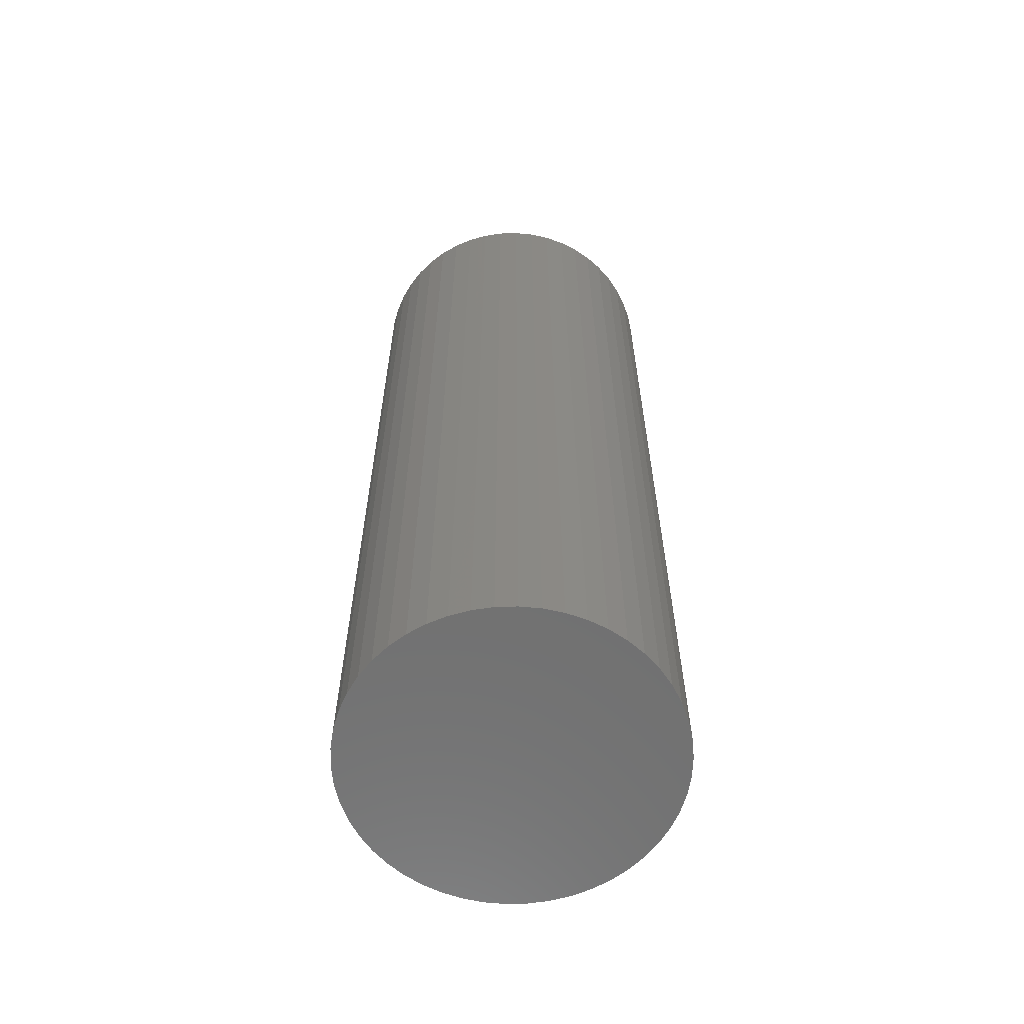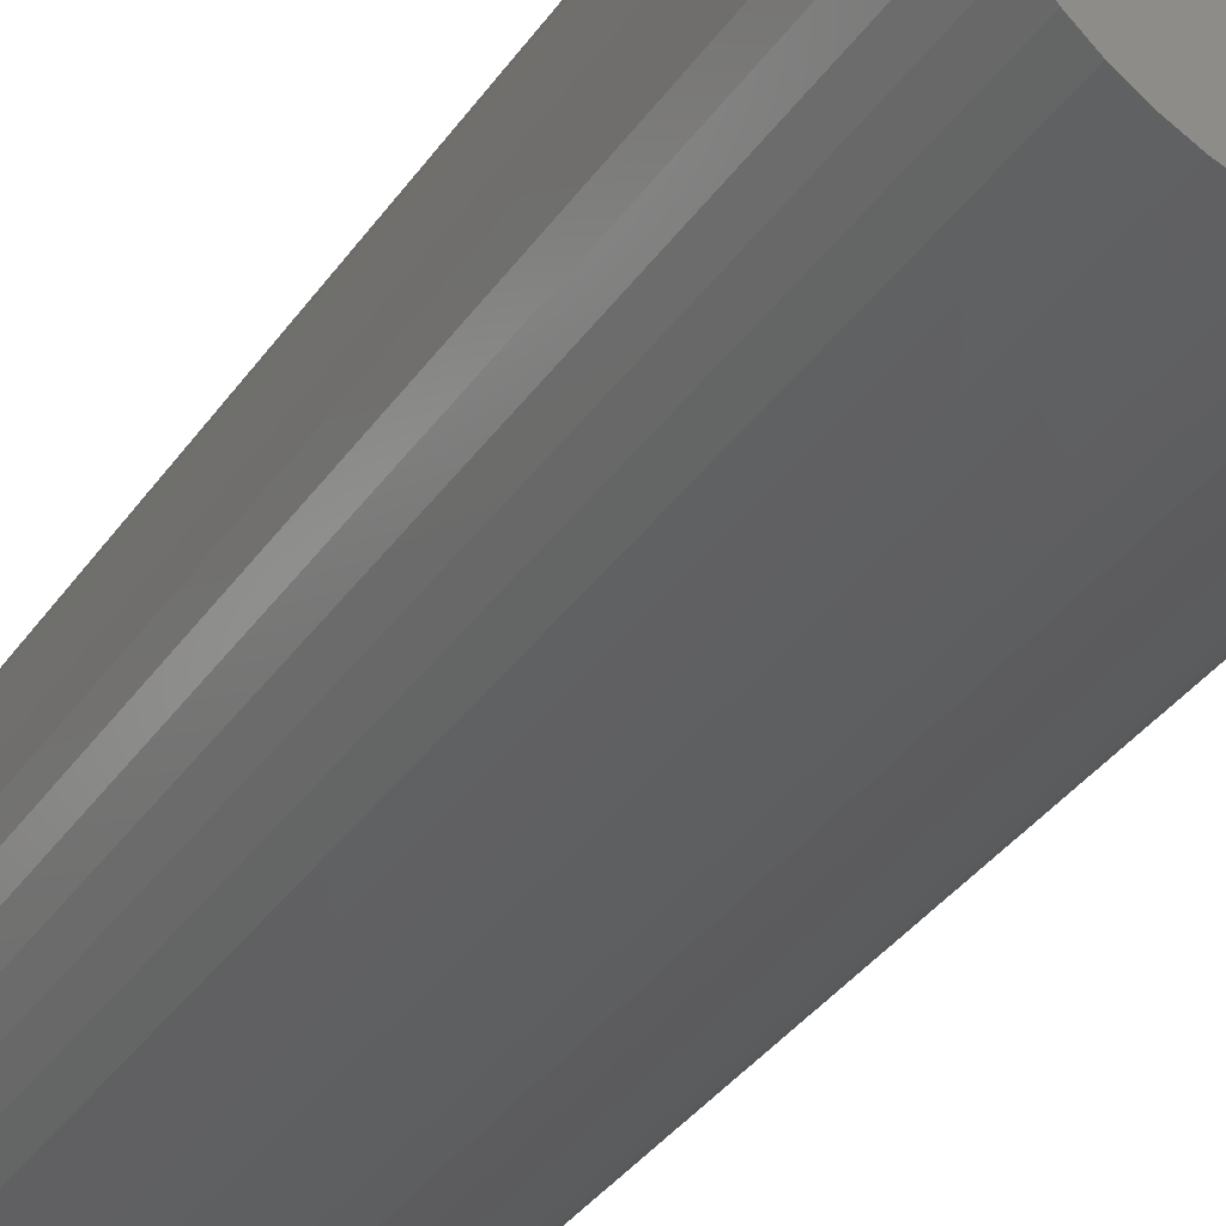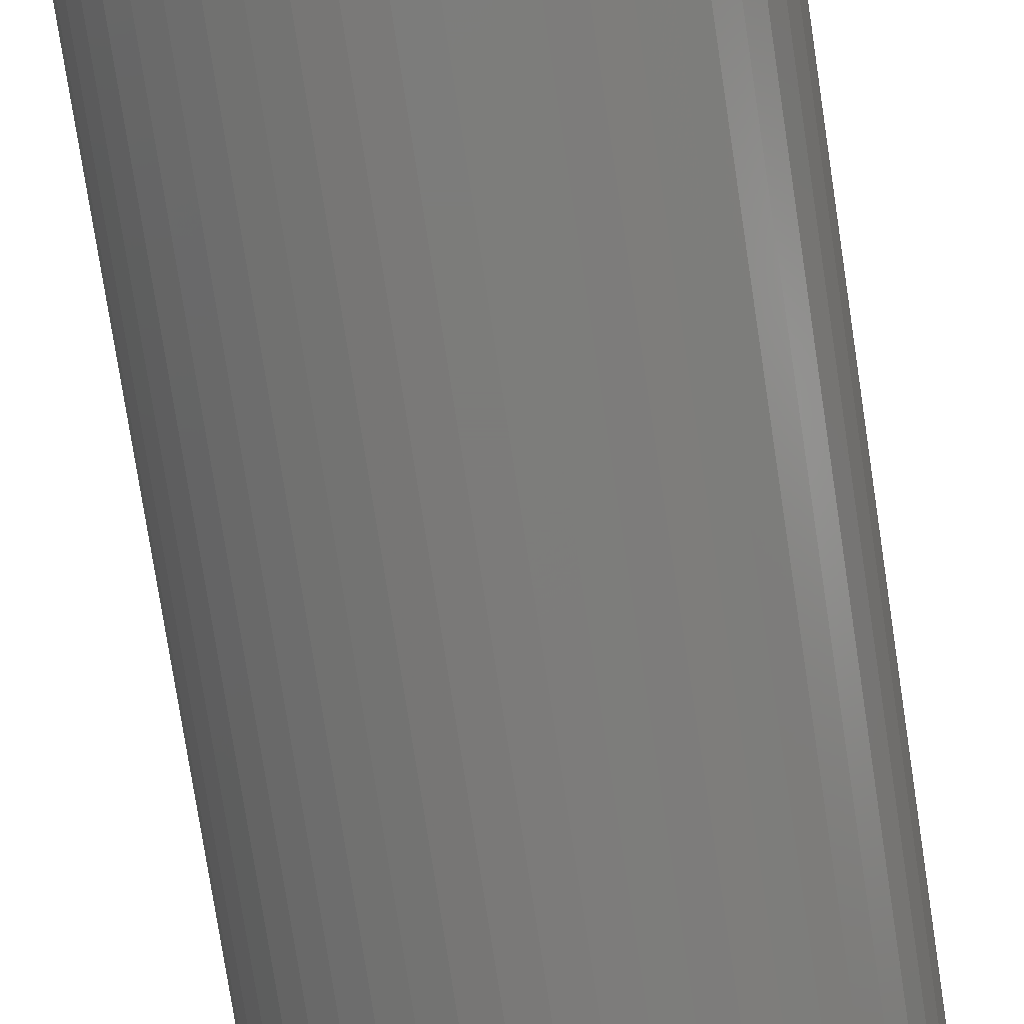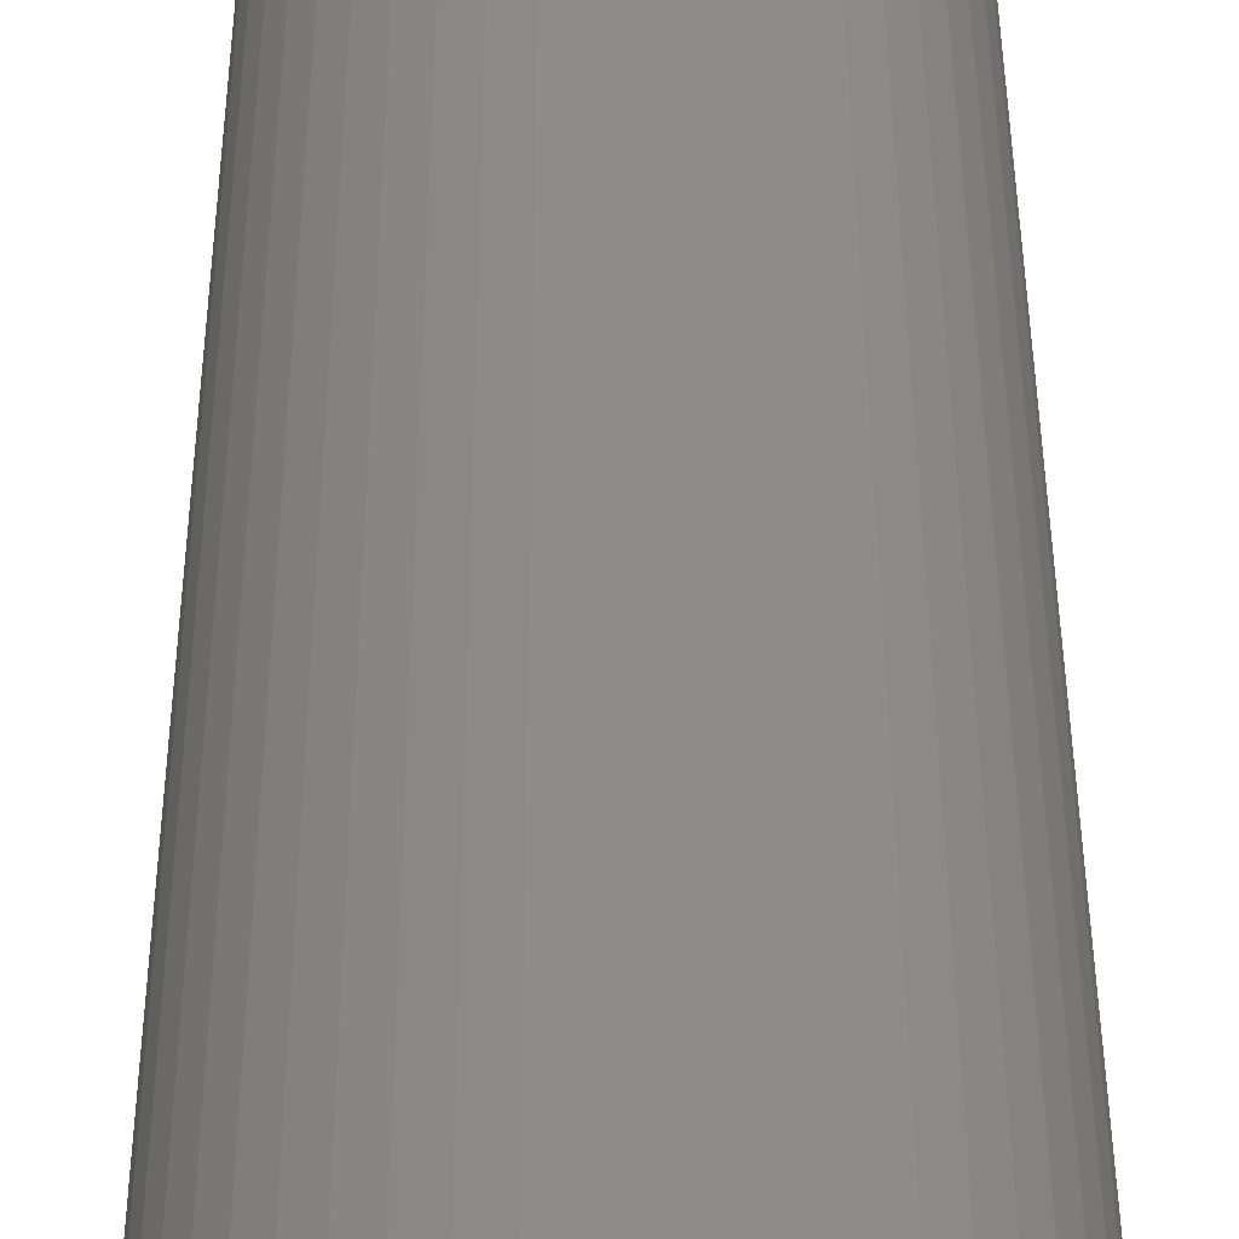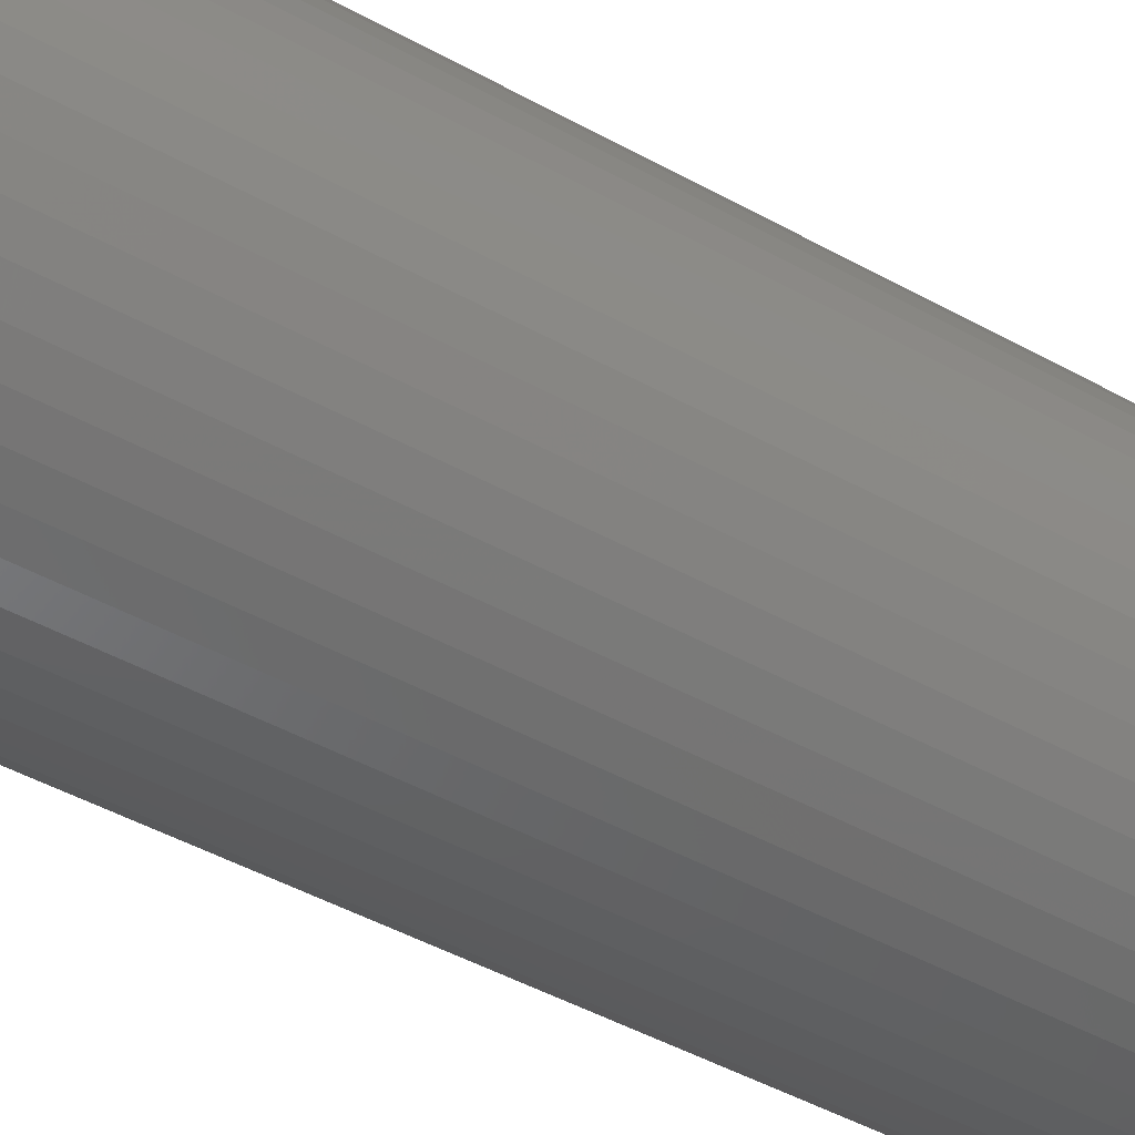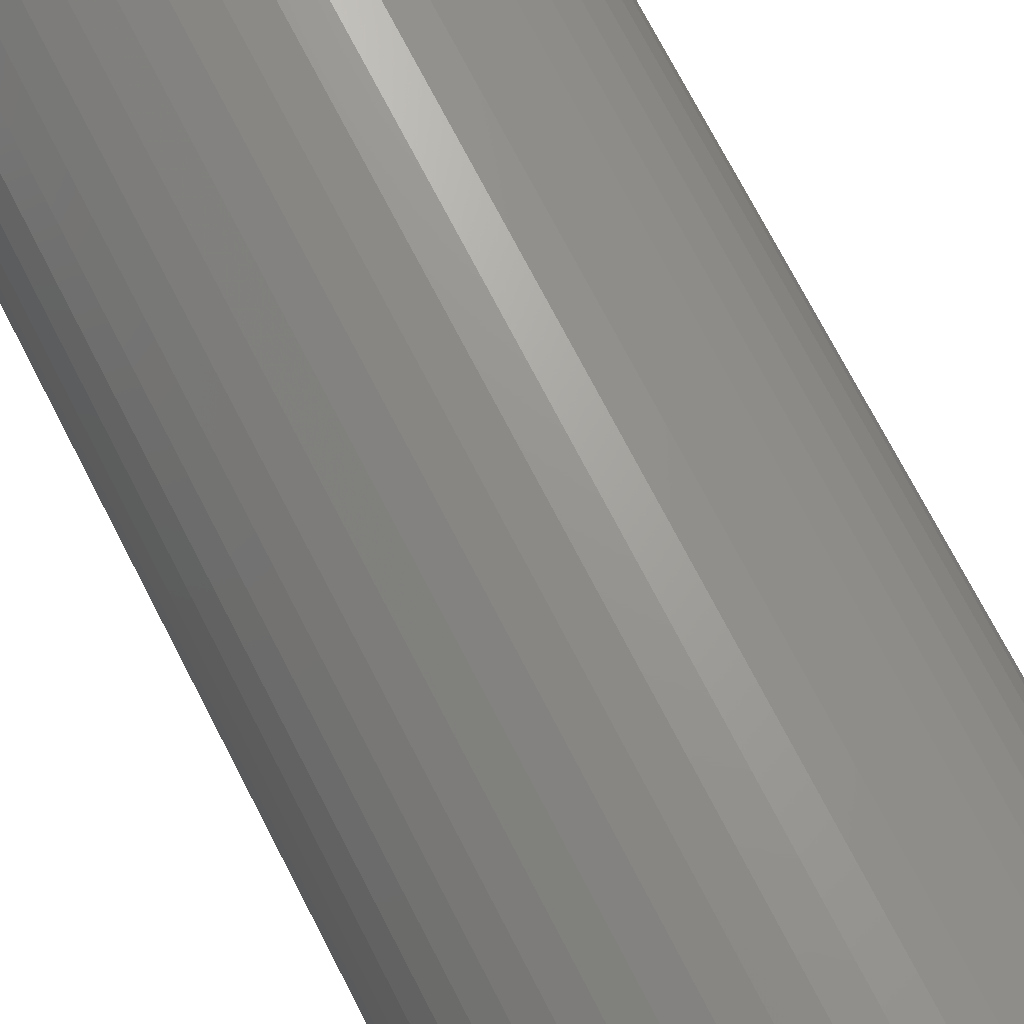
<metadata>
{"format":"stl","ext":"stl","renderer":"f3d","projection":"perspective","resolution":1024,"background":"white","views":[{"elev":-62.0,"azim":-142.3,"up":"+Z"},{"elev":-34.6,"azim":150.6,"up":"+Y"},{"elev":-75.0,"azim":8.6,"up":"+Y"},{"elev":40.0,"azim":179.8,"up":"+Y"},{"elev":-43.7,"azim":56.4,"up":"+Y"},{"elev":70.7,"azim":153.0,"up":"+Y"}]}
</metadata>
<code>
# stl→obj: 100 verts, 196 faces
v 16.35 0 48
v 16.22 2.049 -48
v 16.22 2.049 48
v 16.35 0 -48
v 1.027 16.32 -48
v -1.027 16.32 48
v 1.027 16.32 48
v -1.027 16.32 -48
v 16.22 -2.049 48
v 15.84 4.066 48
v 15.84 -4.066 48
v 15.2 6.019 48
v 15.2 -6.019 48
v 14.33 7.877 48
v 14.33 -7.877 48
v 13.23 9.61 48
v 13.23 -9.61 48
v 11.92 11.19 48
v 11.92 -11.19 48
v 10.42 12.6 48
v 10.42 -12.6 48
v 8.761 13.8 48
v 8.761 -13.8 48
v 6.961 14.79 48
v 6.961 -14.79 48
v 5.052 15.55 48
v 5.052 -15.55 48
v 3.064 16.06 48
v 3.064 -16.06 48
v 1.027 -16.32 48
v -1.027 -16.32 48
v -3.064 16.06 48
v -3.064 -16.06 48
v -5.052 15.55 48
v -5.052 -15.55 48
v -6.961 14.79 48
v -6.961 -14.79 48
v -8.761 13.8 48
v -8.761 -13.8 48
v -10.42 12.6 48
v -10.42 -12.6 48
v -11.92 11.19 48
v -11.92 -11.19 48
v -13.23 9.61 48
v -13.23 -9.61 48
v -14.33 7.877 48
v -14.33 -7.877 48
v -15.2 6.019 48
v -15.2 -6.019 48
v -15.84 4.066 48
v -15.84 -4.066 48
v -16.22 2.049 48
v -16.22 -2.049 48
v -16.35 0 48
v 13.23 -9.61 -48
v 11.92 -11.19 -48
v 11.92 11.19 -48
v 10.42 12.6 -48
v 16.22 -2.049 -48
v 15.84 -4.066 -48
v 15.84 4.066 -48
v 15.2 -6.019 -48
v 15.2 6.019 -48
v 14.33 -7.877 -48
v 14.33 7.877 -48
v 13.23 9.61 -48
v 10.42 -12.6 -48
v 8.761 -13.8 -48
v 8.761 13.8 -48
v 6.961 -14.79 -48
v 6.961 14.79 -48
v 5.052 -15.55 -48
v 5.052 15.55 -48
v 3.064 -16.06 -48
v 3.064 16.06 -48
v 1.027 -16.32 -48
v -1.027 -16.32 -48
v -3.064 -16.06 -48
v -3.064 16.06 -48
v -5.052 -15.55 -48
v -5.052 15.55 -48
v -6.961 -14.79 -48
v -6.961 14.79 -48
v -8.761 -13.8 -48
v -8.761 13.8 -48
v -10.42 -12.6 -48
v -10.42 12.6 -48
v -11.92 -11.19 -48
v -11.92 11.19 -48
v -13.23 -9.61 -48
v -13.23 9.61 -48
v -14.33 -7.877 -48
v -14.33 7.877 -48
v -15.2 -6.019 -48
v -15.2 6.019 -48
v -15.84 -4.066 -48
v -15.84 4.066 -48
v -16.22 -2.049 -48
v -16.22 2.049 -48
v -16.35 0 -48
f 1 2 3
f 2 1 4
f 5 6 7
f 6 5 8
f 3 9 1
f 10 9 3
f 10 11 9
f 12 11 10
f 12 13 11
f 14 13 12
f 14 15 13
f 16 15 14
f 16 17 15
f 18 17 16
f 18 19 17
f 20 19 18
f 20 21 19
f 22 21 20
f 22 23 21
f 24 23 22
f 24 25 23
f 26 25 24
f 26 27 25
f 28 27 26
f 28 29 27
f 7 29 28
f 7 30 29
f 6 30 7
f 6 31 30
f 32 31 6
f 32 33 31
f 34 33 32
f 34 35 33
f 36 35 34
f 36 37 35
f 38 37 36
f 38 39 37
f 40 39 38
f 40 41 39
f 42 41 40
f 42 43 41
f 44 43 42
f 44 45 43
f 46 45 44
f 46 47 45
f 48 47 46
f 48 49 47
f 50 49 48
f 50 51 49
f 52 51 50
f 52 53 51
f 53 52 54
f 19 55 17
f 55 19 56
f 57 20 18
f 20 57 58
f 59 2 4
f 60 2 59
f 60 61 2
f 62 61 60
f 62 63 61
f 64 63 62
f 64 65 63
f 55 65 64
f 55 66 65
f 56 66 55
f 56 57 66
f 67 57 56
f 67 58 57
f 68 58 67
f 68 69 58
f 70 69 68
f 70 71 69
f 72 71 70
f 72 73 71
f 74 73 72
f 74 75 73
f 76 75 74
f 76 5 75
f 77 5 76
f 77 8 5
f 78 8 77
f 78 79 8
f 80 79 78
f 80 81 79
f 82 81 80
f 82 83 81
f 84 83 82
f 84 85 83
f 86 85 84
f 86 87 85
f 88 87 86
f 88 89 87
f 90 89 88
f 90 91 89
f 92 91 90
f 92 93 91
f 94 93 92
f 94 95 93
f 96 95 94
f 96 97 95
f 98 97 96
f 98 99 97
f 99 98 100
f 87 42 40
f 42 87 89
f 81 36 34
f 36 81 83
f 12 65 14
f 65 12 63
f 14 66 16
f 66 14 65
f 71 26 24
f 26 71 73
f 58 22 20
f 22 58 69
f 95 46 93
f 46 95 48
f 91 42 89
f 42 91 44
f 8 32 6
f 32 8 79
f 13 60 11
f 60 13 62
f 70 23 25
f 23 70 68
f 10 63 12
f 63 10 61
f 3 61 10
f 61 3 2
f 73 28 26
f 28 73 75
f 97 48 95
f 48 97 50
f 100 52 99
f 52 100 54
f 83 38 36
f 38 83 85
f 9 4 1
f 4 9 59
f 15 62 13
f 62 15 64
f 88 41 43
f 41 88 86
f 92 49 94
f 49 92 47
f 88 45 90
f 45 88 43
f 98 54 100
f 54 98 53
f 77 30 31
f 30 77 76
f 68 21 23
f 21 68 67
f 16 57 18
f 57 16 66
f 75 7 28
f 7 75 5
f 69 24 22
f 24 69 71
f 93 44 91
f 44 93 46
f 99 50 97
f 50 99 52
f 85 40 38
f 40 85 87
f 79 34 32
f 34 79 81
f 17 64 15
f 64 17 55
f 11 59 9
f 59 11 60
f 82 35 37
f 35 82 80
f 94 51 96
f 51 94 49
f 72 25 27
f 25 72 70
f 76 29 30
f 29 76 74
f 78 31 33
f 31 78 77
f 90 47 92
f 47 90 45
f 96 53 98
f 53 96 51
f 67 19 21
f 19 67 56
f 84 37 39
f 37 84 82
f 80 33 35
f 33 80 78
f 74 27 29
f 27 74 72
f 86 39 41
f 39 86 84

</code>
